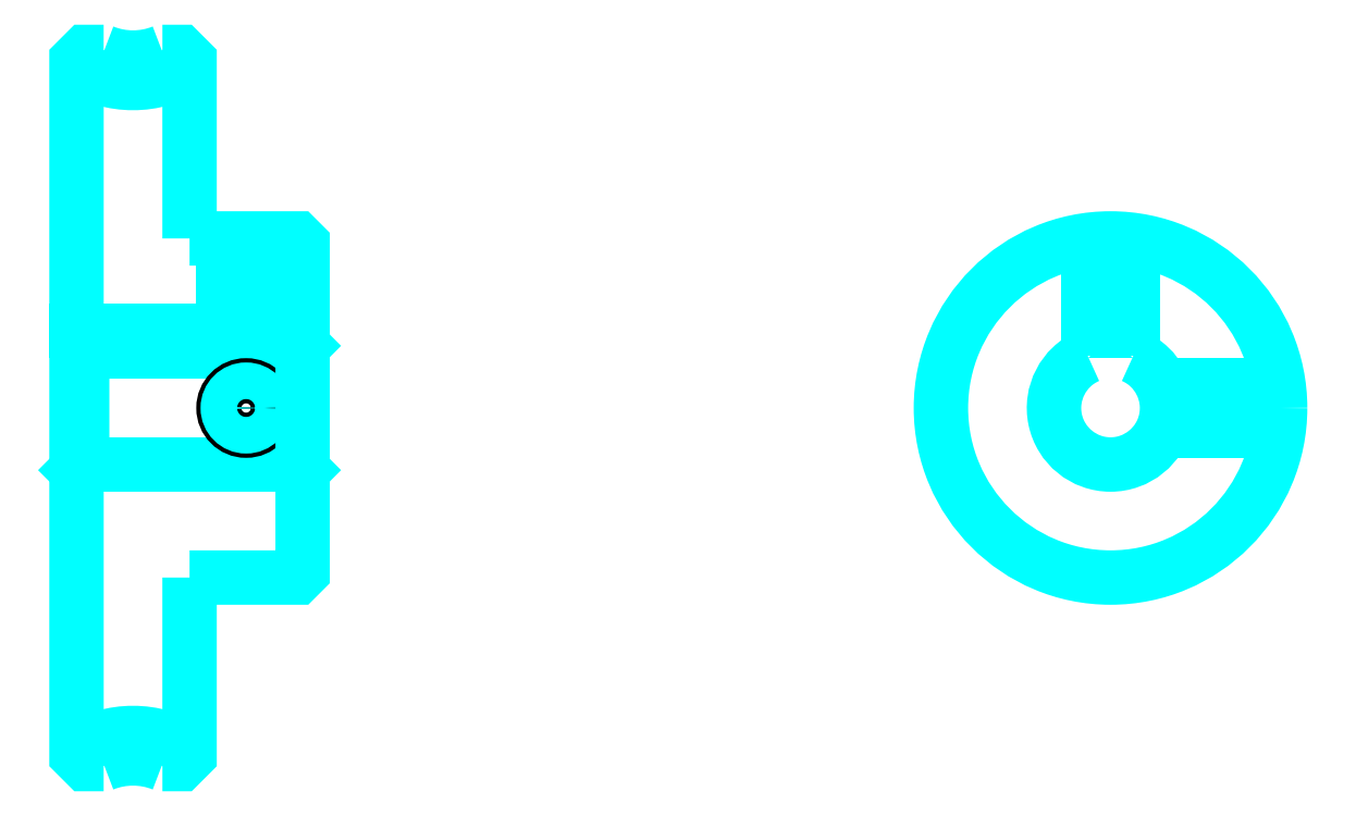
<metadata>
{"format":"dxf","ext":"dxf","renderer":"ezdxf+matplotlib","layout":"modelspace","background":"white","min_lineweight":24,"dpi":150}
</metadata>
<code>
0
SECTION
2
ENTITIES
0
ARC
8
0
10
62.26
20
104.5
30
0
40
9.25
50
237.3
51
302.7
0
ARC
8
0
10
62.26
20
28.53
30
0
40
9.25
50
57.28
51
122.7
0
ARC
8
0
10
62.26
20
104.5
30
0
40
7
50
248.2
51
291.8
0
ARC
8
0
10
62.26
20
28.53
30
0
40
7
50
68.21
51
111.8
0
LINE
8
0
10
77.26
20
72.03
30
0
11
76.76
21
71.53
31
0
0
LINE
8
0
10
77.26
20
61.03
30
0
11
76.76
21
61.53
31
0
0
LINE
8
0
10
57.26
20
61.03
30
0
11
57.76
21
61.53
31
0
0
POLYLINE
8
0
66
1
10
0
20
0
30
0
70
2
0
VERTEX
8
0
10
59.66
20
98.03
30
0
70
0
0
VERTEX
8
0
10
58.06
20
98.03
30
0
70
0
0
VERTEX
8
0
10
57.26
20
97.23
30
0
70
0
0
VERTEX
8
0
10
57.26
20
61.03
30
0
70
0
0
SEQEND
8
0
0
POLYLINE
8
0
66
1
10
0
20
0
30
0
70
2
0
VERTEX
8
0
10
57.26
20
61.03
30
0
70
0
0
VERTEX
8
0
10
57.26
20
35.84
30
0
70
0
0
VERTEX
8
0
10
58.06
20
35.03
30
0
70
0
0
VERTEX
8
0
10
59.66
20
35.03
30
0
70
0
0
SEQEND
8
0
0
POLYLINE
8
0
66
1
10
0
20
0
30
0
70
2
0
VERTEX
8
0
10
57.26
20
72.03
30
0
70
0
0
VERTEX
8
0
10
57.76
20
71.53
30
0
70
0
0
VERTEX
8
0
10
57.76
20
61.53
30
0
70
0
0
VERTEX
8
0
10
76.76
20
61.53
30
0
70
0
0
VERTEX
8
0
10
76.76
20
71.53
30
0
70
0
0
VERTEX
8
0
10
57.76
20
71.53
30
0
70
0
0
SEQEND
8
0
0
ARC
8
0
10
148.7
20
66.53
30
0
40
5
50
113.6
51
66.42
0
POLYLINE
8
0
66
1
10
0
20
0
30
0
70
2
0
VERTEX
8
0
10
150.7
20
71.11
30
0
70
0
0
VERTEX
8
0
10
150.7
20
73.33
30
0
70
0
0
VERTEX
8
0
10
146.7
20
73.33
30
0
70
0
0
VERTEX
8
0
10
146.7
20
71.11
30
0
70
0
0
SEQEND
8
0
0
LINE
8
0
10
57.26
20
73.33
30
0
11
77.26
21
73.33
31
0
0
POLYLINE
8
0
66
1
10
0
20
0
30
0
70
2
0
VERTEX
8
0
10
74.26
20
81.53
30
0
70
0
0
VERTEX
8
0
10
74.26
20
73.33
30
0
70
0
0
SEQEND
8
0
0
POLYLINE
8
0
66
1
10
0
20
0
30
0
70
2
0
VERTEX
8
0
10
70.26
20
81.53
30
0
70
0
0
VERTEX
8
0
10
70.26
20
73.33
30
0
70
0
0
SEQEND
8
0
0
POLYLINE
8
0
66
1
10
0
20
0
30
0
70
2
0
VERTEX
8
0
10
73.88
20
81.53
30
0
70
0
0
VERTEX
8
0
10
73.88
20
73.33
30
0
70
0
0
SEQEND
8
0
0
POLYLINE
8
0
66
1
10
0
20
0
30
0
70
2
0
VERTEX
8
0
10
70.64
20
81.53
30
0
70
0
0
VERTEX
8
0
10
70.64
20
73.33
30
0
70
0
0
SEQEND
8
0
0
POLYLINE
8
0
66
1
10
0
20
0
30
0
70
2
0
VERTEX
8
0
10
146.7
20
71.11
30
0
70
0
0
VERTEX
8
0
10
146.7
20
81.4
30
0
70
0
0
SEQEND
8
0
0
POLYLINE
8
0
66
1
10
0
20
0
30
0
70
2
0
VERTEX
8
0
10
150.7
20
71.11
30
0
70
0
0
VERTEX
8
0
10
150.7
20
81.4
30
0
70
0
0
SEQEND
8
0
0
POLYLINE
8
0
66
1
10
0
20
0
30
0
70
2
0
VERTEX
8
0
10
147.1
20
73.33
30
0
70
0
0
VERTEX
8
0
10
147.1
20
81.44
30
0
70
0
0
SEQEND
8
0
0
POLYLINE
8
0
66
1
10
0
20
0
30
0
70
2
0
VERTEX
8
0
10
150.3
20
73.33
30
0
70
0
0
VERTEX
8
0
10
150.3
20
81.44
30
0
70
0
0
SEQEND
8
0
0
CIRCLE
8
0
10
72.26
20
66.53
30
0
40
2
0
CIRCLE
8
0
10
72.26
20
66.53
30
0
40
1.62
0
POLYLINE
8
0
66
1
10
0
20
0
30
0
70
2
0
VERTEX
8
0
10
153.3
20
68.53
30
0
70
0
0
VERTEX
8
0
10
163.6
20
68.53
30
0
70
0
0
SEQEND
8
0
0
POLYLINE
8
0
66
1
10
0
20
0
30
0
70
2
0
VERTEX
8
0
10
153.3
20
64.53
30
0
70
0
0
VERTEX
8
0
10
163.6
20
64.53
30
0
70
0
0
SEQEND
8
0
0
POLYLINE
8
0
66
1
10
0
20
0
30
0
70
2
0
VERTEX
8
0
10
153.4
20
68.15
30
0
70
0
0
VERTEX
8
0
10
163.6
20
68.15
30
0
70
0
0
SEQEND
8
0
0
POLYLINE
8
0
66
1
10
0
20
0
30
0
70
2
0
VERTEX
8
0
10
153.4
20
64.91
30
0
70
0
0
VERTEX
8
0
10
163.6
20
64.91
30
0
70
0
0
SEQEND
8
0
0
POLYLINE
8
0
66
1
10
0
20
0
30
0
70
2
0
VERTEX
8
0
10
67.26
20
81.53
30
0
70
0
0
VERTEX
8
0
10
67.26
20
97.23
30
0
70
0
0
VERTEX
8
0
10
66.45
20
98.03
30
0
70
0
0
VERTEX
8
0
10
64.86
20
98.03
30
0
70
0
0
SEQEND
8
0
0
POLYLINE
8
0
66
1
10
0
20
0
30
0
70
2
0
VERTEX
8
0
10
64.86
20
35.03
30
0
70
0
0
VERTEX
8
0
10
66.45
20
35.03
30
0
70
0
0
VERTEX
8
0
10
67.26
20
35.84
30
0
70
0
0
VERTEX
8
0
10
67.26
20
51.53
30
0
70
0
0
SEQEND
8
0
0
POLYLINE
8
0
66
1
10
0
20
0
30
0
70
2
0
VERTEX
8
0
10
67.26
20
51.53
30
0
70
0
0
VERTEX
8
0
10
76.76
20
51.53
30
0
70
0
0
VERTEX
8
0
10
77.26
20
52.03
30
0
70
0
0
VERTEX
8
0
10
77.26
20
81.03
30
0
70
0
0
VERTEX
8
0
10
76.76
20
81.53
30
0
70
0
0
VERTEX
8
0
10
67.26
20
81.53
30
0
70
0
0
SEQEND
8
0
0
CIRCLE
8
0
10
148.7
20
66.53
30
0
40
15
0
ENDSEC
0
EOF

</code>
